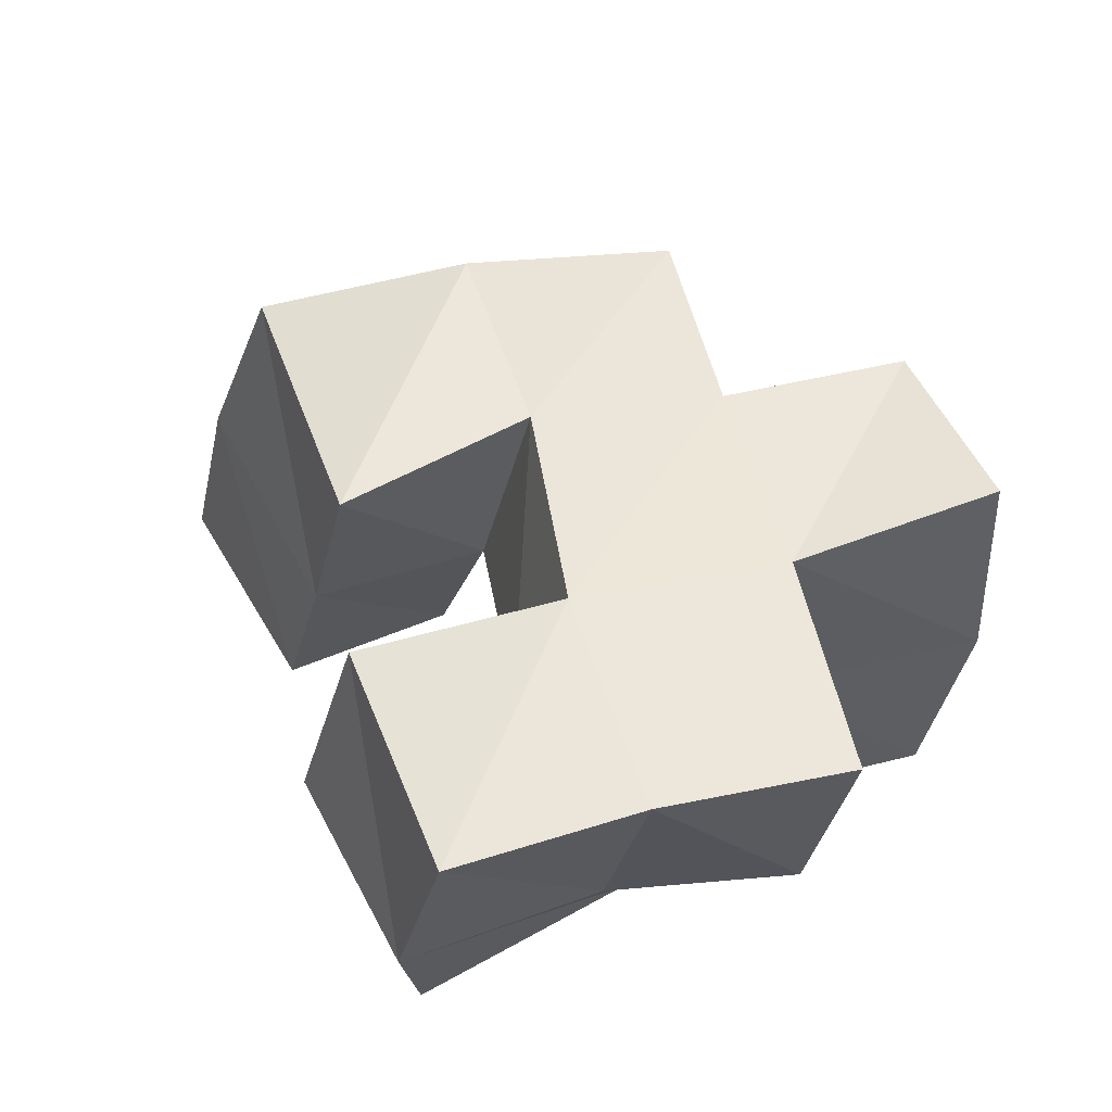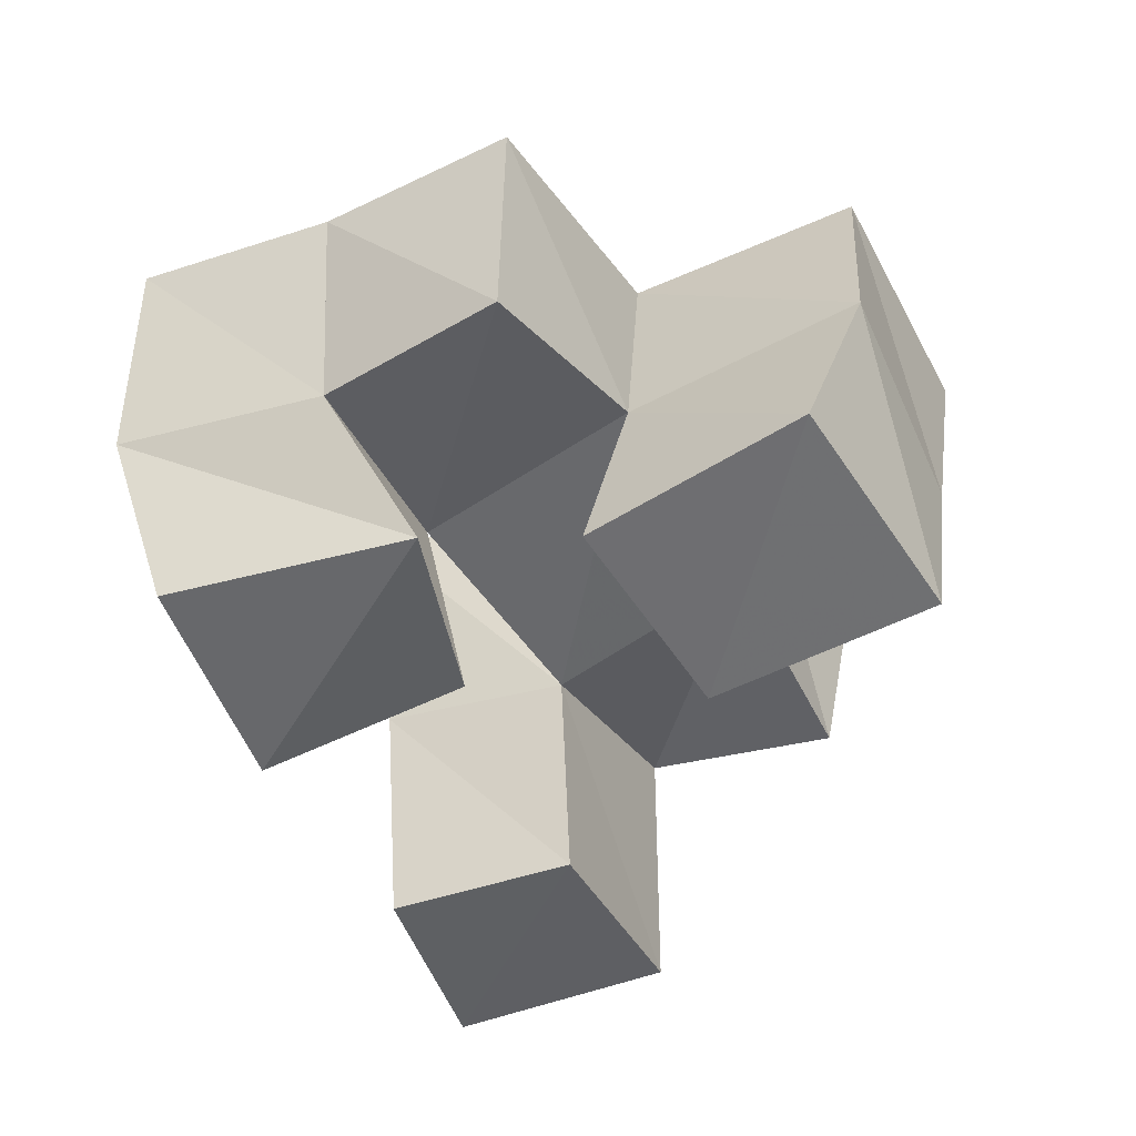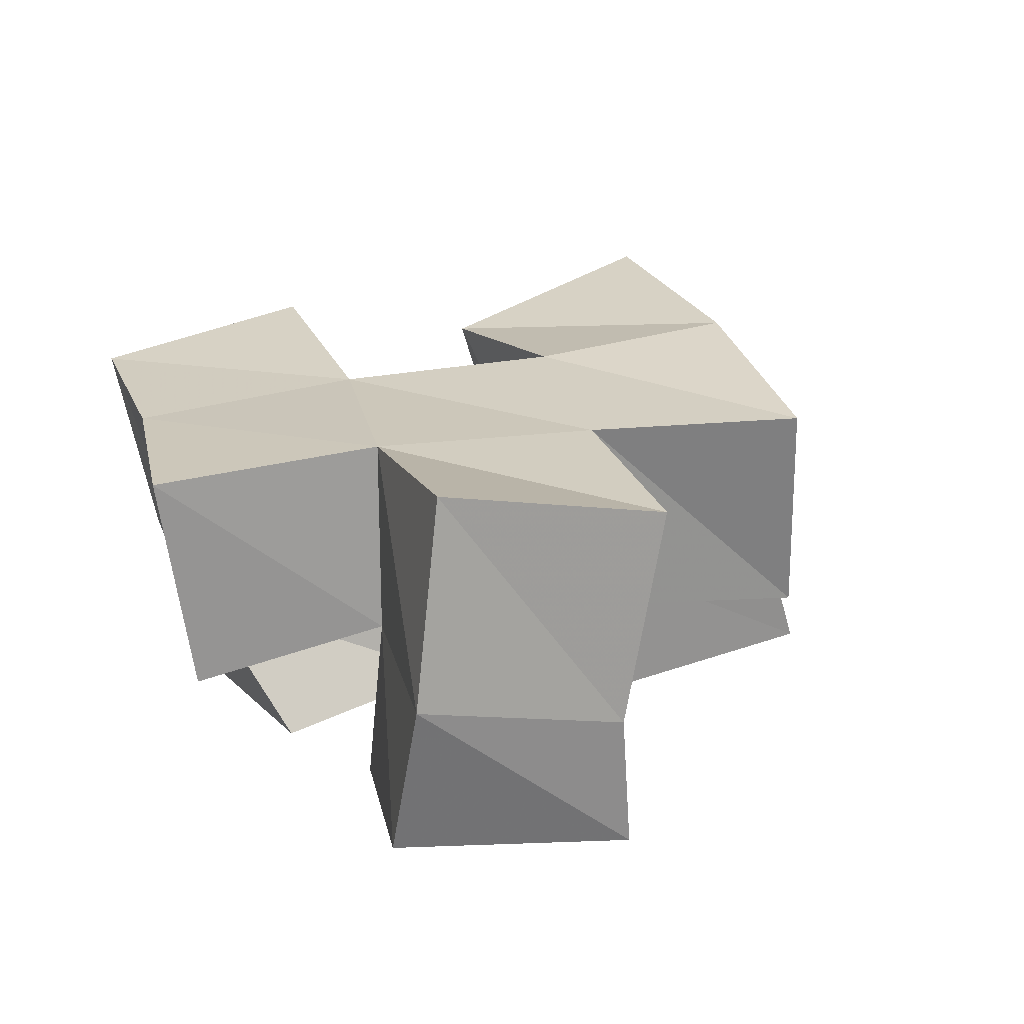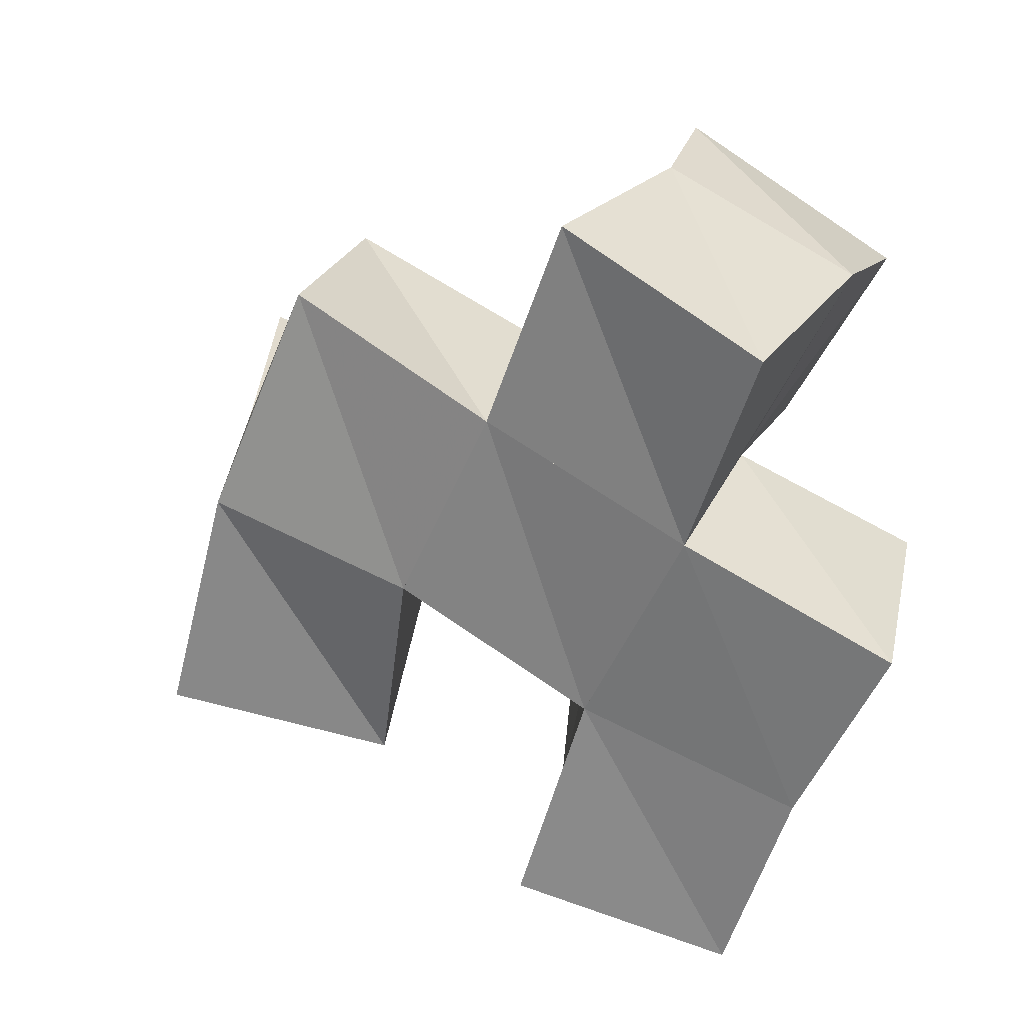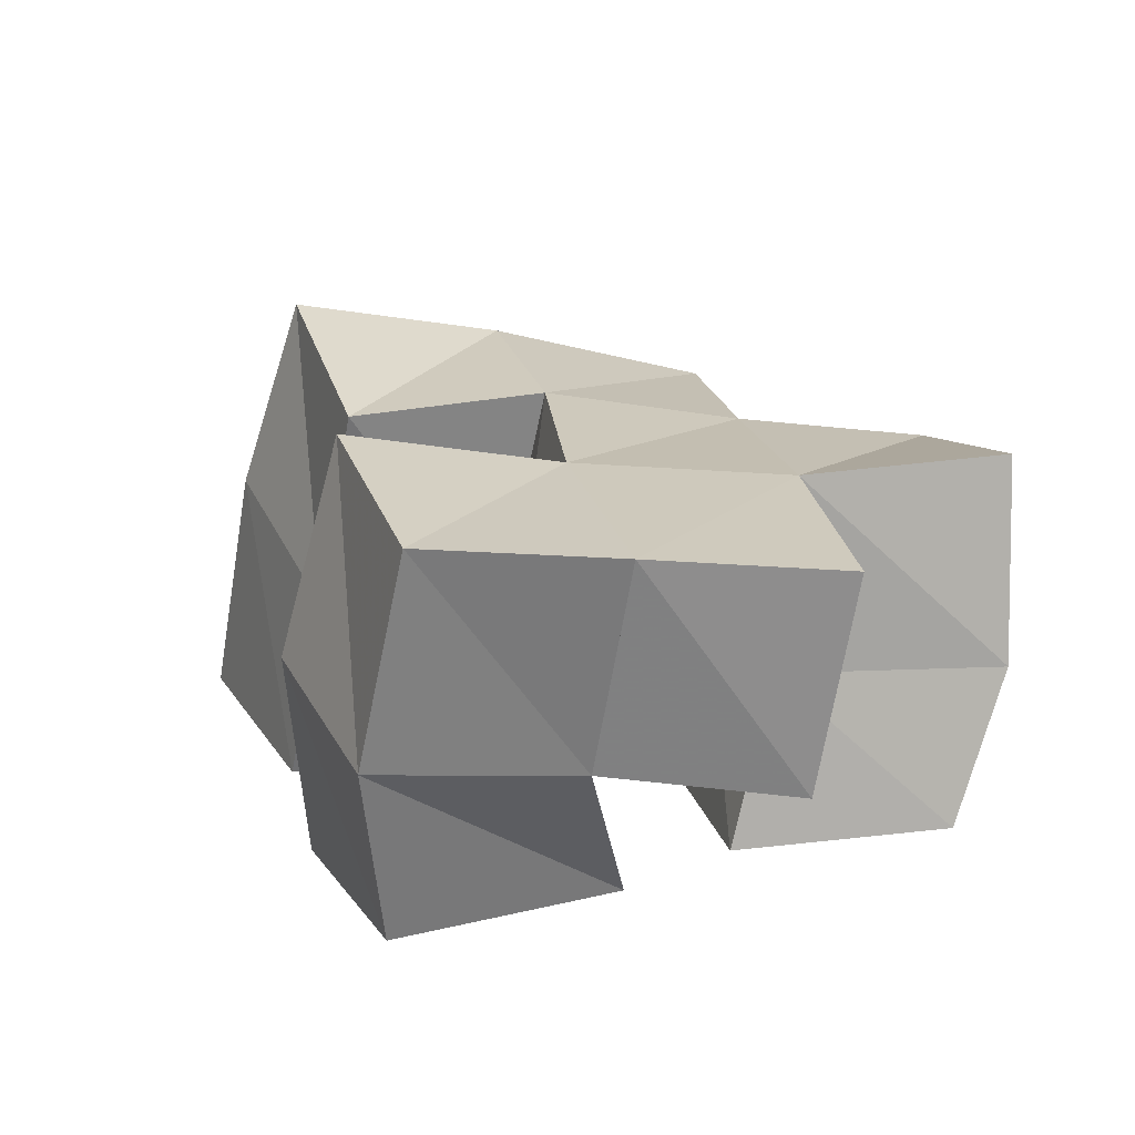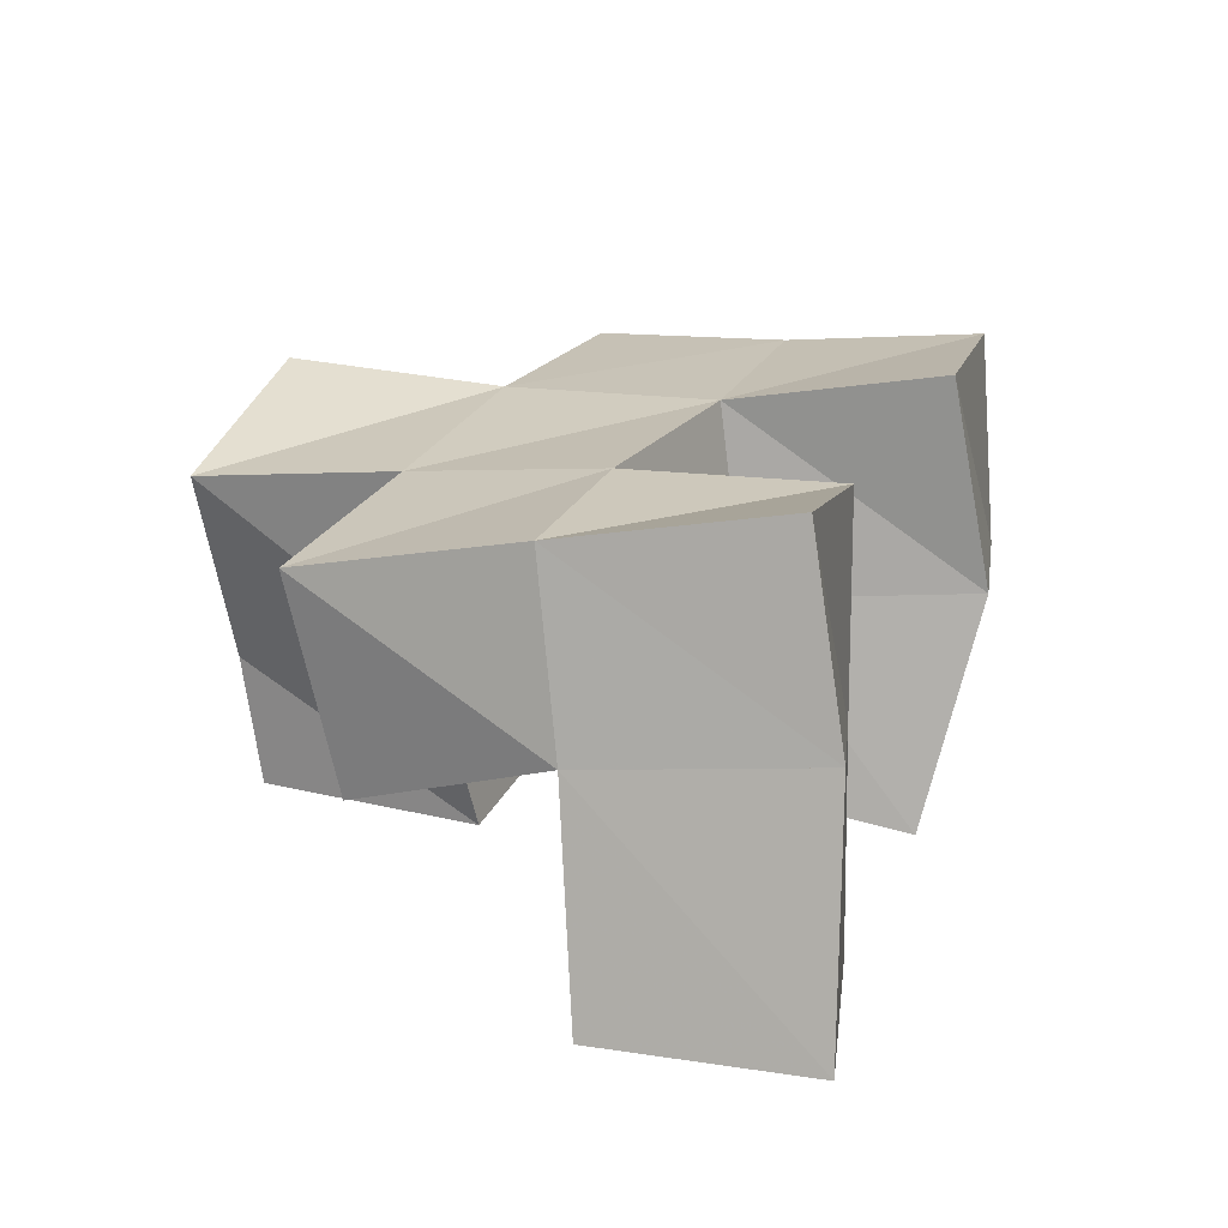
<metadata>
{"format":"obj","ext":"obj","renderer":"f3d","projection":"perspective","resolution":1024,"background":"white","views":[{"elev":49.7,"azim":-129.8,"up":"+Y"},{"elev":-53.3,"azim":-82.4,"up":"+Y"},{"elev":15.1,"azim":-34.4,"up":"+Y"},{"elev":33.4,"azim":-156.2,"up":"+Z"},{"elev":15.5,"azim":-125.8,"up":"+Y"},{"elev":29.7,"azim":88.3,"up":"+Y"}]}
</metadata>
<code>
v 0.0926 0.1 0.1031
v 0.08177 0.1418 0.09087
v 0.1424 0.1008 0.1143
v 0.1256 0.1529 0.09902
v 0.08504 0.1 0.1581
v 0.07082 0.1346 0.1389
v 0.1309 0.1081 0.1601
v 0.1182 0.1484 0.1523
v 0.1875 0.1013 0.135
v 0.1705 0.1476 0.1344
v 0.2376 0.1104 0.1426
v 0.2164 0.1673 0.1406
v 0.1779 0.1 0.1765
v 0.1603 0.1414 0.1769
v 0.2249 0.1102 0.1919
v 0.2057 0.1608 0.1941
v 0.08905 0.1 0.1909
v 0.08704 0.1402 0.2011
v 0.1344 0.1 0.2117
v 0.1352 0.1418 0.2205
v 0.06688 0.1016 0.238
v 0.06519 0.138 0.2515
v 0.1157 0.1 0.2614
v 0.1105 0.1308 0.2654
v 0.06865 0.1896 0.09386
v 0.1161 0.201 0.1081
v 0.05632 0.1832 0.1386
v 0.1048 0.1906 0.1572
v 0.1543 0.1948 0.1335
v 0.2 0.2124 0.147
v 0.1475 0.1957 0.1819
v 0.1906 0.2023 0.1978
v 0.08461 0.1851 0.2044
v 0.1304 0.1871 0.2255
v 0.06943 0.1861 0.2539
v 0.1165 0.1796 0.2719
v 0.04906 0.1274 0.179
v 0.03843 0.1777 0.1815
v 0.1832 0.1397 0.2372
v 0.1745 0.1884 0.2477
f 1 2 4
f 3 1 4
f 2 6 8
f 4 2 8
f 6 5 7
f 8 6 7
f 5 1 3
f 7 5 3
f 8 7 3
f 4 8 3
f 2 1 5
f 6 2 5
f 9 10 12
f 11 9 12
f 10 14 16
f 12 10 16
f 14 13 15
f 16 14 15
f 13 9 11
f 15 13 11
f 16 15 11
f 12 16 11
f 10 9 13
f 14 10 13
f 17 18 20
f 19 17 20
f 18 22 24
f 20 18 24
f 22 21 23
f 24 22 23
f 21 17 19
f 23 21 19
f 24 23 19
f 20 24 19
f 18 17 21
f 22 18 21
f 2 25 26
f 4 2 26
f 25 27 28
f 26 25 28
f 27 6 8
f 28 27 8
f 6 2 4
f 8 6 4
f 28 8 4
f 26 28 4
f 25 2 6
f 27 25 6
f 10 29 30
f 12 10 30
f 29 31 32
f 30 29 32
f 31 14 16
f 32 31 16
f 14 10 12
f 16 14 12
f 32 16 12
f 30 32 12
f 29 10 14
f 31 29 14
f 18 33 34
f 20 18 34
f 33 35 36
f 34 33 36
f 35 22 24
f 36 35 24
f 22 18 20
f 24 22 20
f 36 24 20
f 34 36 20
f 33 18 22
f 35 33 22
f 6 27 28
f 8 6 28
f 27 38 33
f 28 27 33
f 38 37 18
f 33 38 18
f 37 6 8
f 18 37 8
f 33 18 8
f 28 33 8
f 27 6 37
f 38 27 37
f 8 28 31
f 14 8 31
f 28 33 34
f 31 28 34
f 33 18 20
f 34 33 20
f 18 8 14
f 20 18 14
f 34 20 14
f 31 34 14
f 28 8 18
f 33 28 18
f 14 31 32
f 16 14 32
f 31 34 40
f 32 31 40
f 34 20 39
f 40 34 39
f 20 14 16
f 39 20 16
f 40 39 16
f 32 40 16
f 31 14 20
f 34 31 20

</code>
